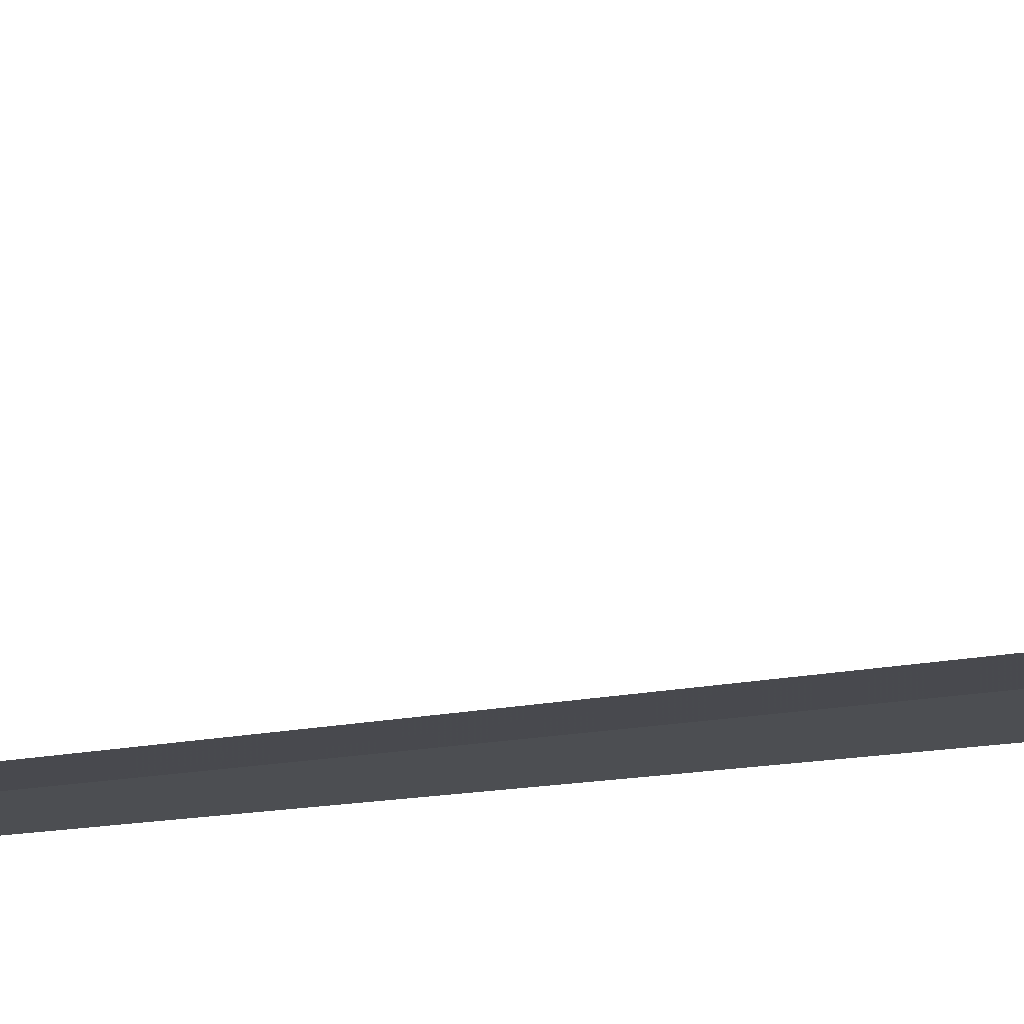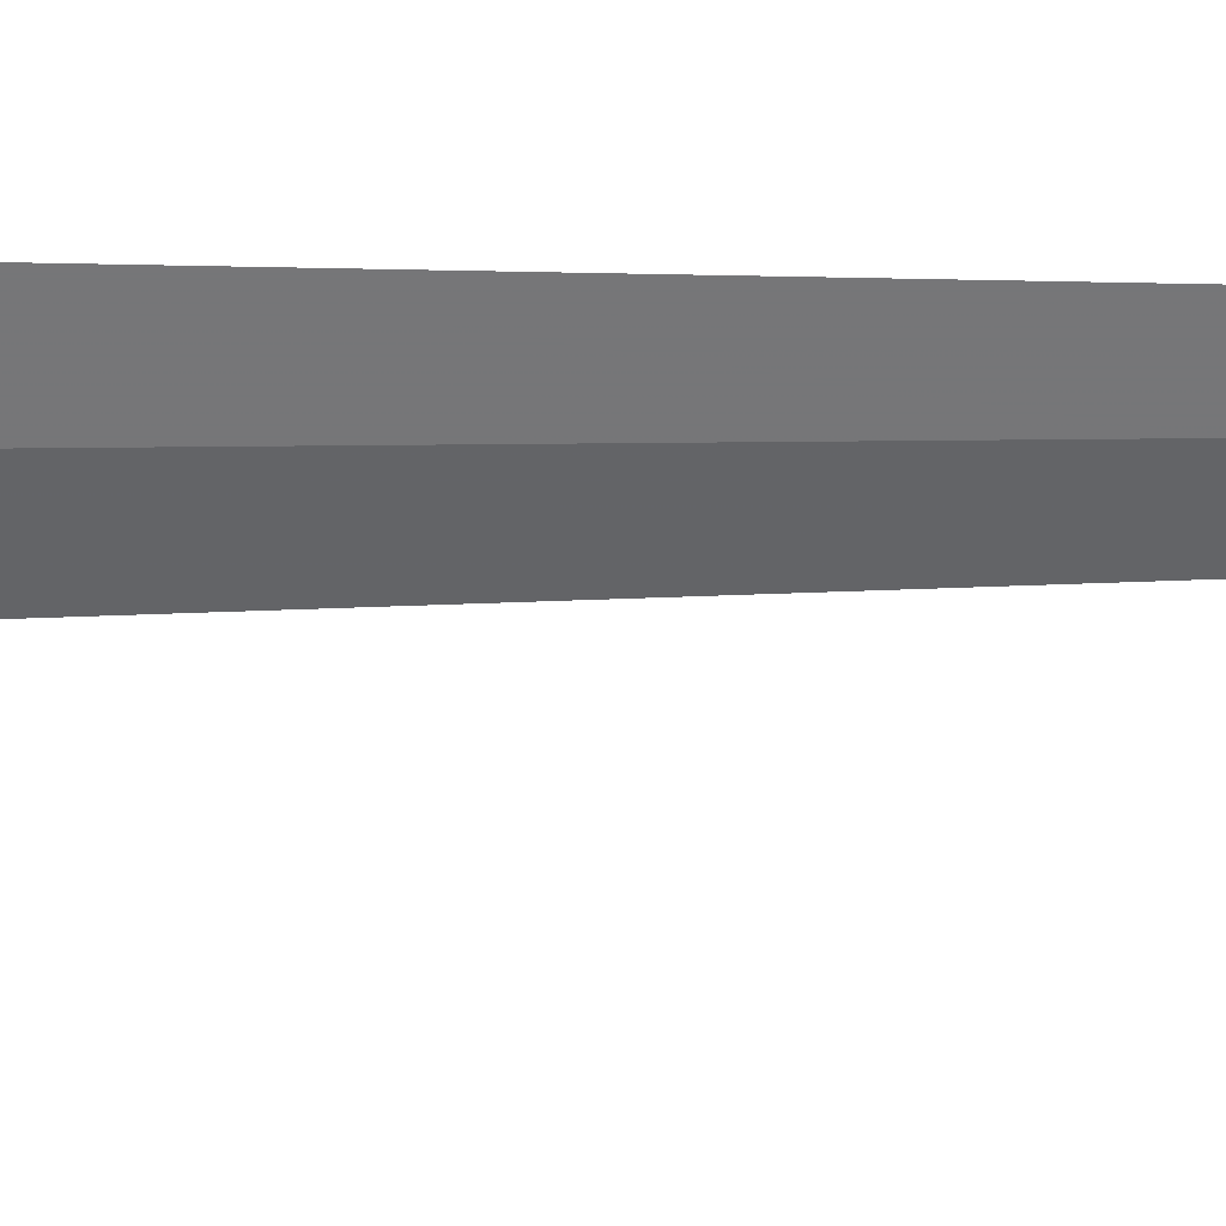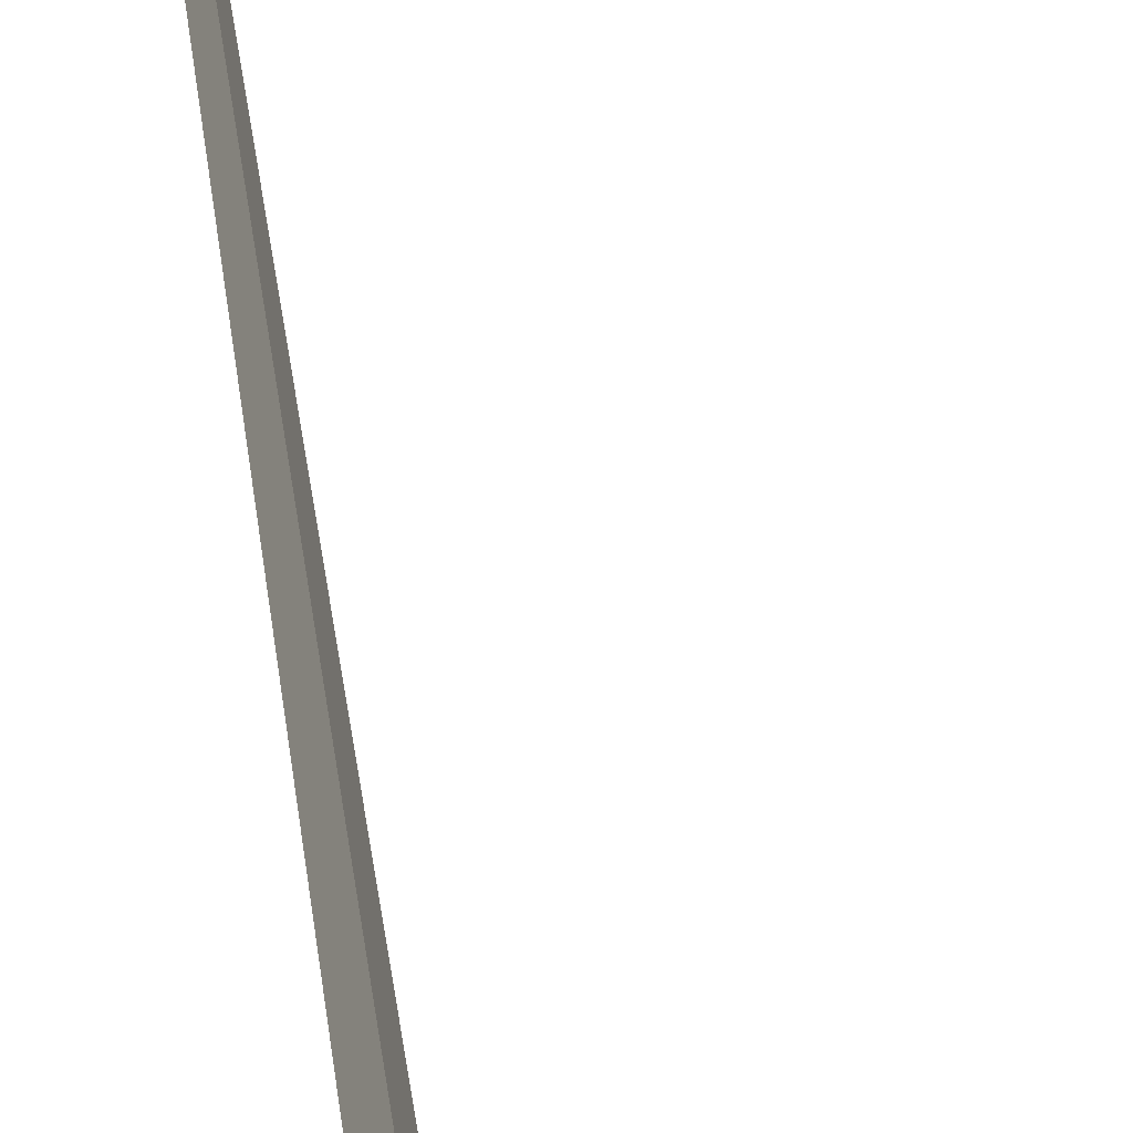
<metadata>
{"format":"obj","ext":"obj","renderer":"f3d","projection":"perspective","resolution":1024,"background":"white","views":[{"elev":58.5,"azim":83.4,"up":"+Y"},{"elev":52.7,"azim":-90.8,"up":"+Y"},{"elev":29.3,"azim":175.0,"up":"+Y"}]}
</metadata>
<code>
v -4.069 -38.78 86.5
v -4.17 -39.19 86.49
v -4.082 -38.82 100
v -3.928 -38.38 86.5
v -4.674 -38.23 85
v -4.853 -38.81 85
f 1 3 2
f 1 5 4
f 1 2 6
f 1 6 5
f 1 4 3

</code>
